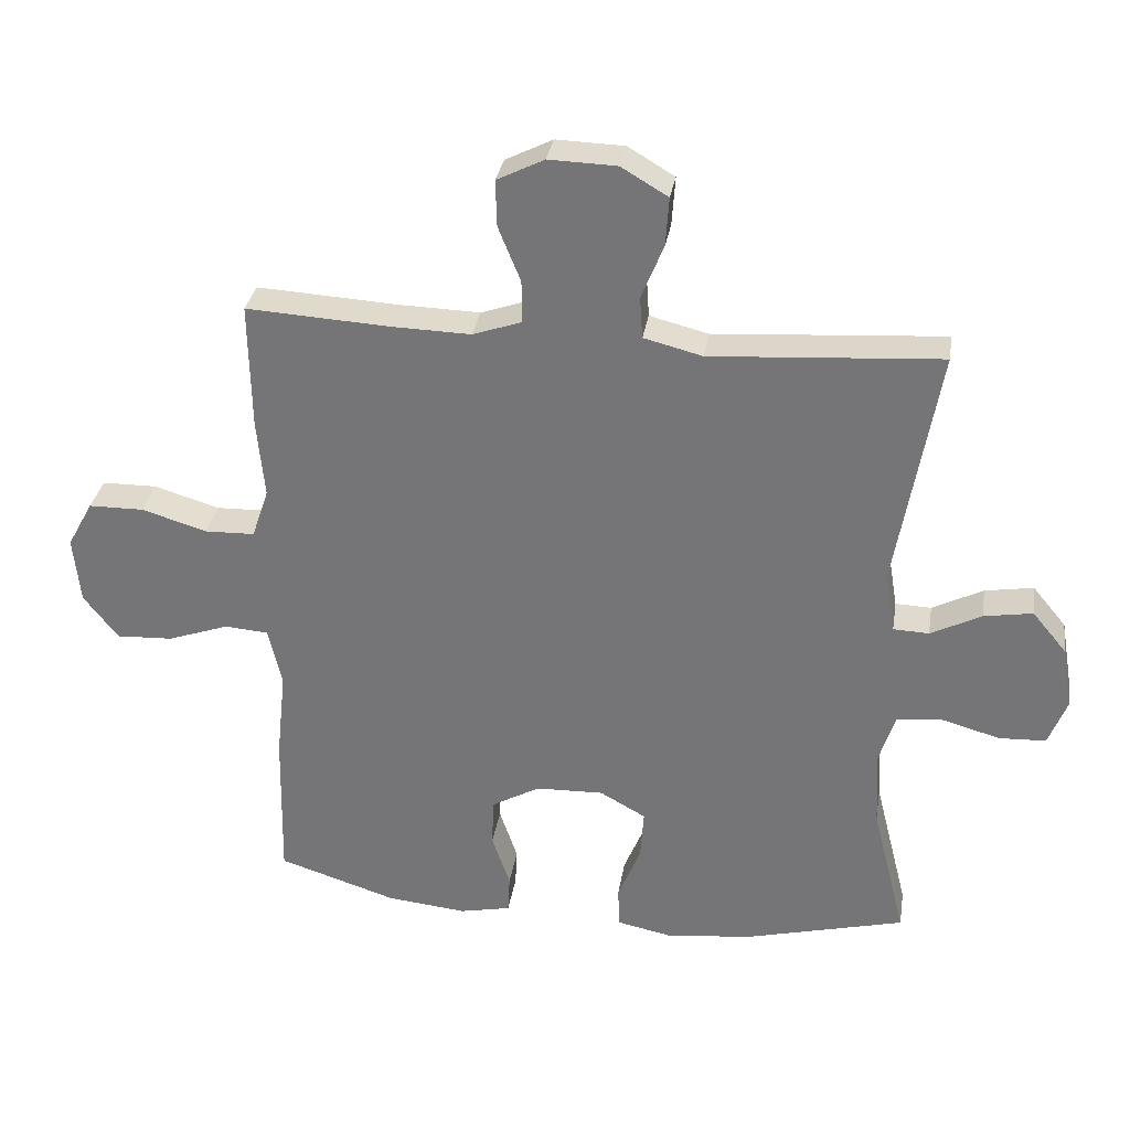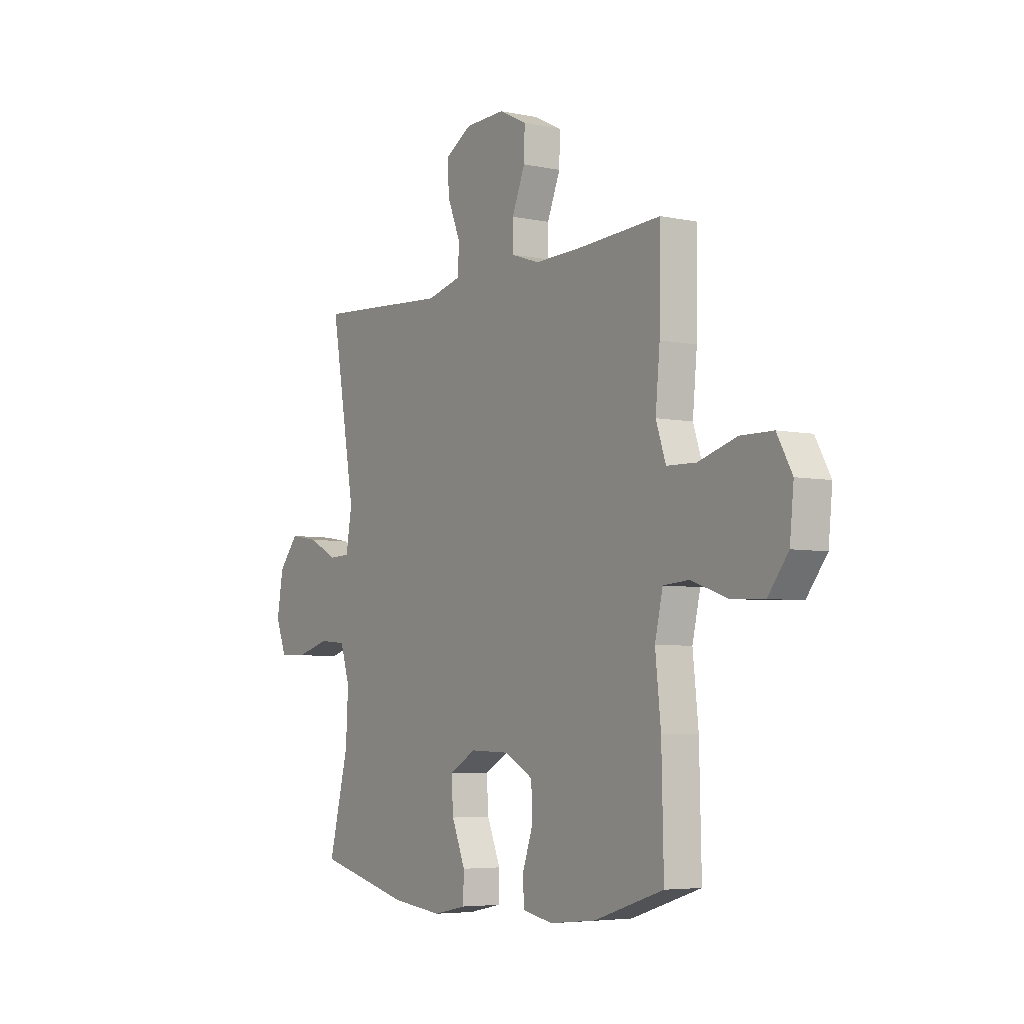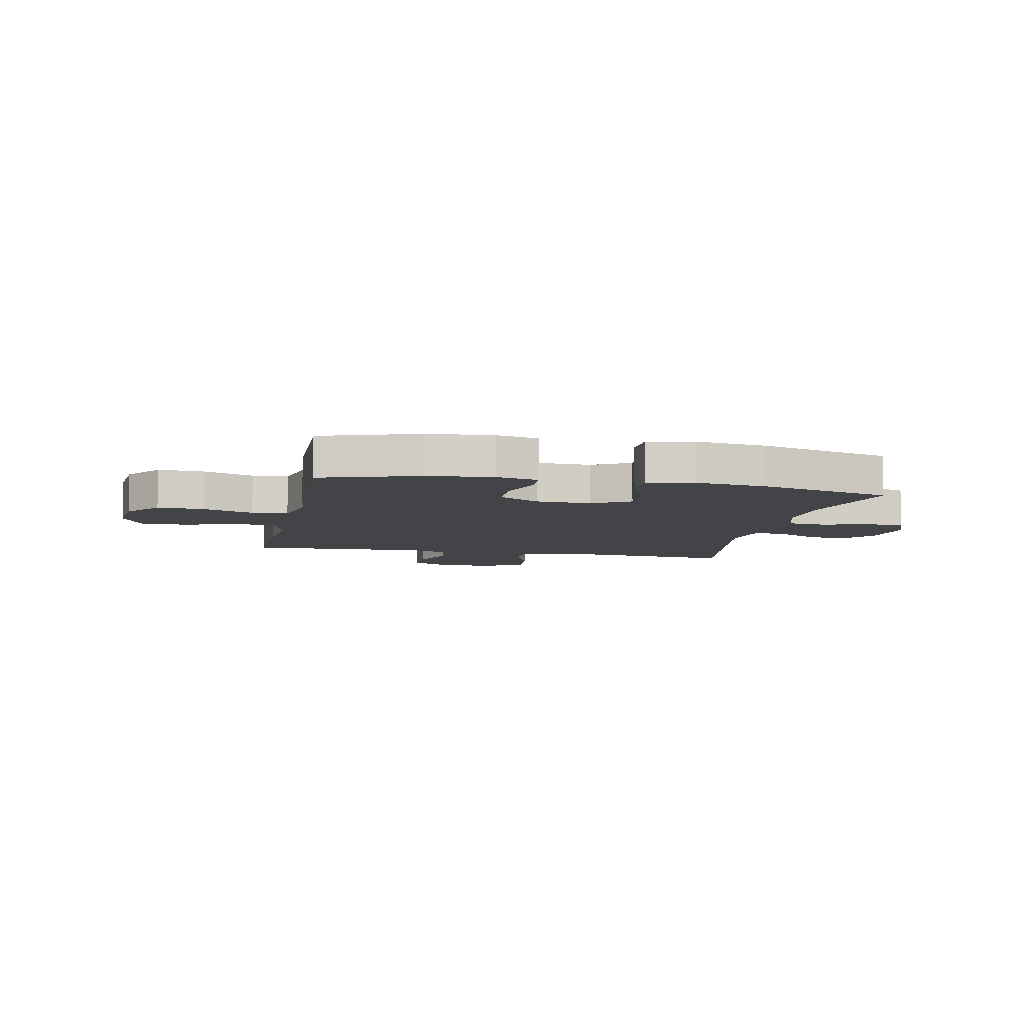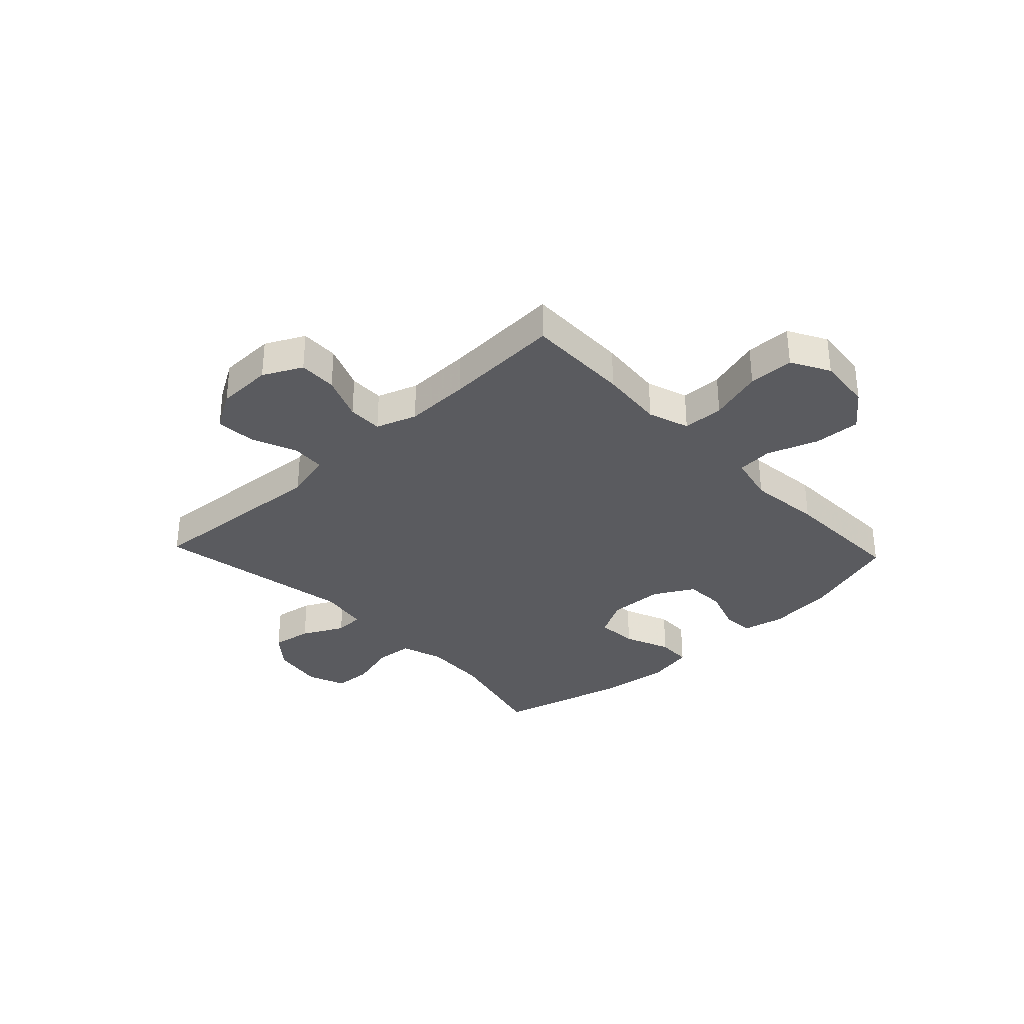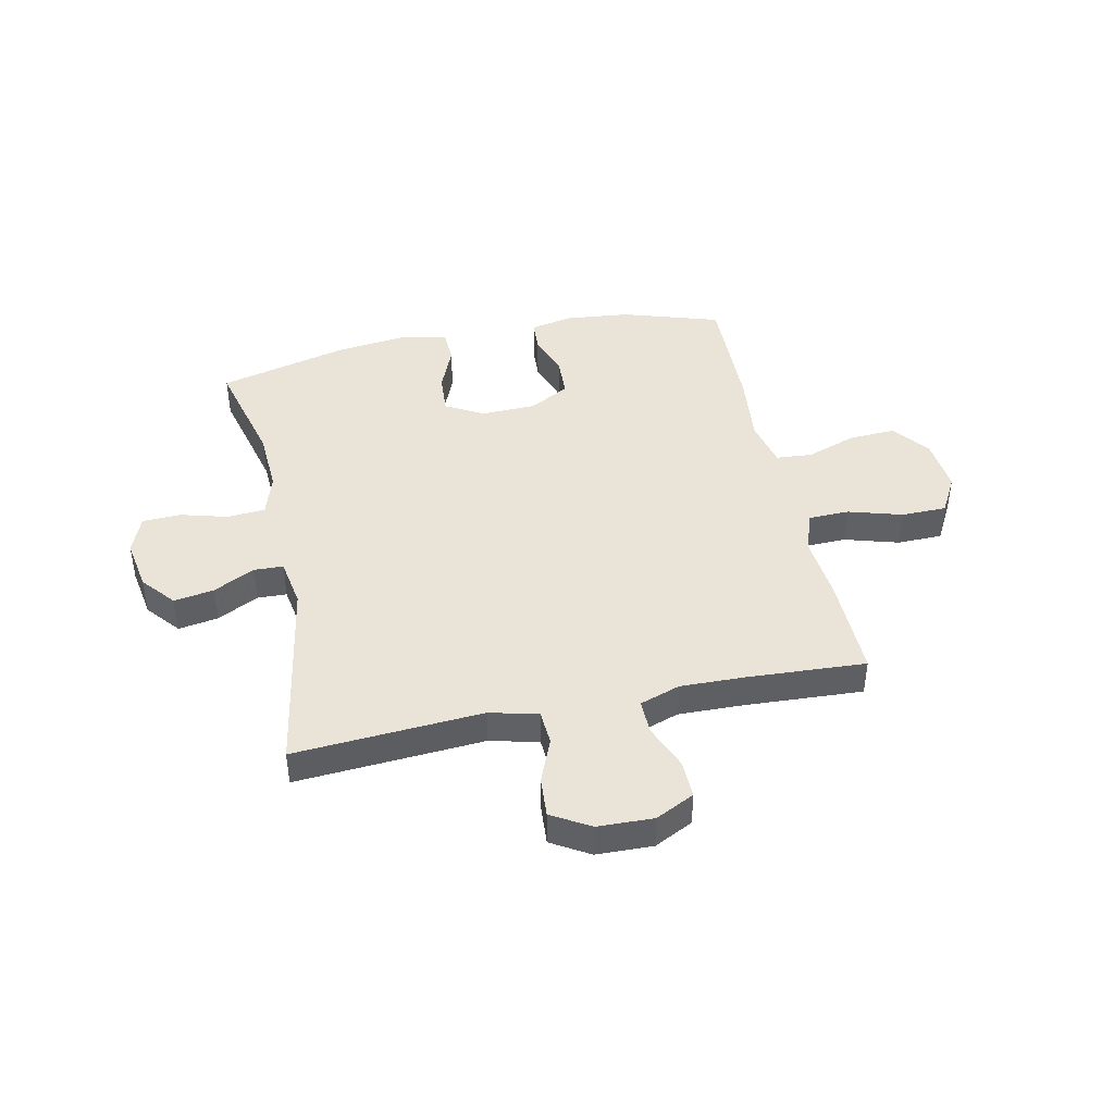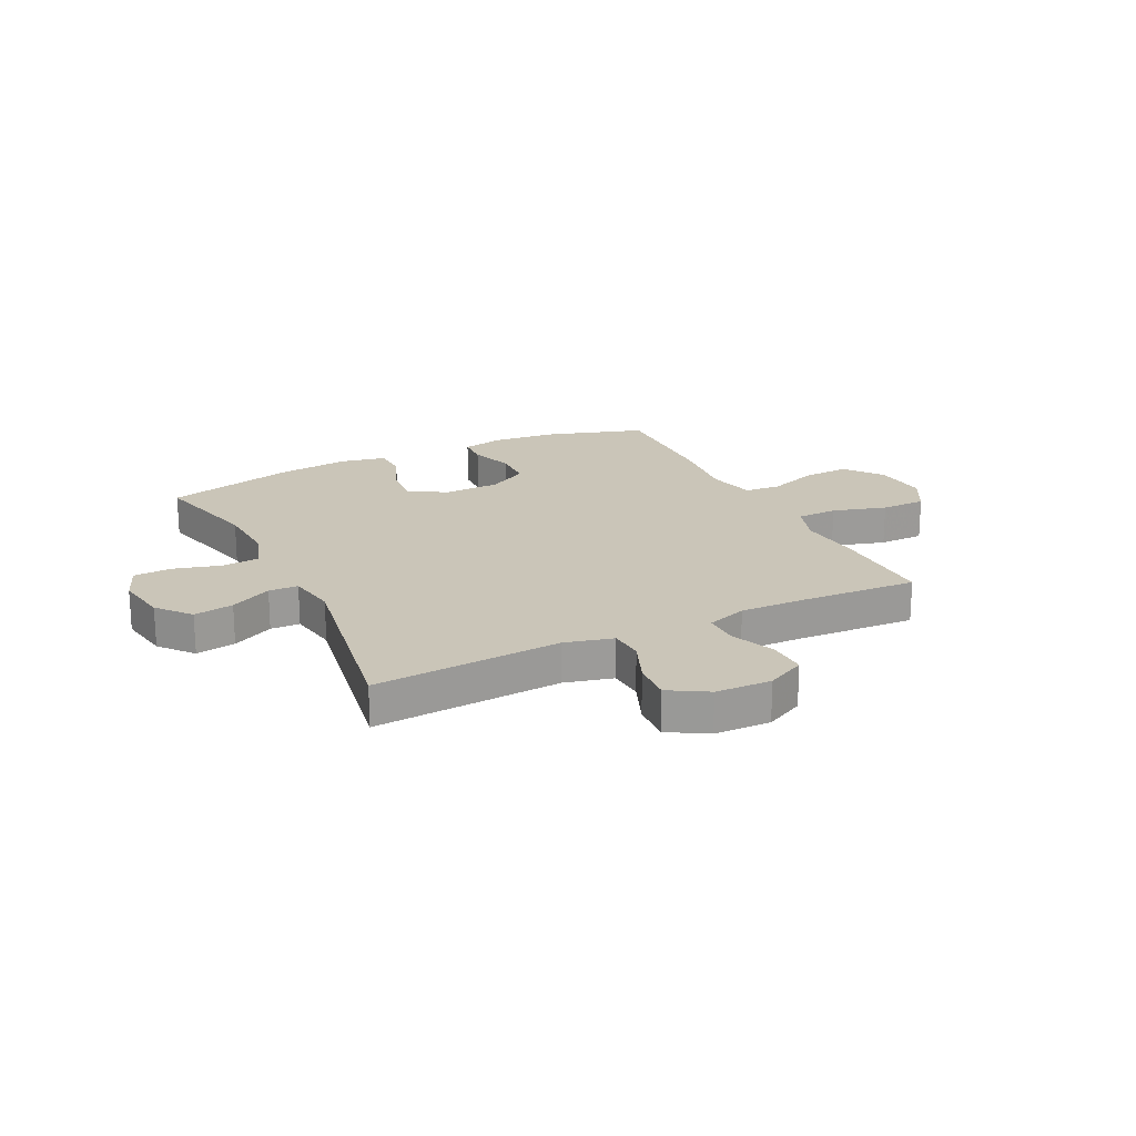
<metadata>
{"format":"obj","ext":"obj","renderer":"f3d","projection":"perspective","resolution":1024,"background":"white","views":[{"elev":32.0,"azim":-171.0,"up":"+Z"},{"elev":-5.3,"azim":56.7,"up":"+Z"},{"elev":-7.8,"azim":168.3,"up":"+Y"},{"elev":-32.9,"azim":43.3,"up":"+Y"},{"elev":43.1,"azim":-12.0,"up":"+Y"},{"elev":20.5,"azim":-26.3,"up":"+Y"}]}
</metadata>
<code>
v -0.5 0.07 -0.5
v -0.45 0.07 -0.3
v -0.444 0.07 -0.186
v -0.468 0.07 -0.11
v -0.536 0.07 -0.104
v -0.622 0.07 -0.128
v -0.691 0.07 -0.125
v -0.718 0.07 -0.056
v -0.702 0.07 0.038
v -0.652 0.07 0.098
v -0.58 0.07 0.086
v -0.505 0.07 0.048
v -0.452 0.07 0.05
v -0.437 0.07 0.139
v -0.5 0.07 0.5
v -0.16 0.07 0.477
v -0.073 0.07 0.499
v -0.069 0.07 0.561
v -0.102 0.07 0.642
v -0.107 0.07 0.714
v -0.038 0.07 0.755
v 0.063 0.07 0.758
v 0.133 0.07 0.723
v 0.131 0.07 0.654
v 0.098 0.07 0.573
v 0.097 0.07 0.51
v 0.17 0.07 0.485
v 0.287 0.07 0.488
v 0.5 0.07 0.5
v 0.497 0.07 0.312
v 0.486 0.07 0.196
v 0.511 0.07 0.122
v 0.585 0.07 0.12
v 0.682 0.07 0.149
v 0.764 0.07 0.148
v 0.802 0.07 0.079
v 0.792 0.07 -0.02
v 0.741 0.07 -0.086
v 0.657 0.07 -0.082
v 0.566 0.07 -0.05
v 0.501 0.07 -0.055
v 0.481 0.07 -0.142
v 0.495 0.07 -0.274
v 0.5 0.07 -0.5
v 0.324 0.07 -0.556
v 0.206 0.07 -0.568
v 0.13 0.07 -0.552
v 0.127 0.07 -0.495
v 0.154 0.07 -0.416
v 0.151 0.07 -0.344
v 0.079 0.07 -0.304
v -0.021 0.07 -0.301
v -0.089 0.07 -0.339
v -0.084 0.07 -0.413
v -0.05 0.07 -0.496
v -0.052 0.07 -0.558
v -0.135 0.07 -0.575
v -0.264 0.07 -0.56
v -0.5 0 -0.5
v -0.45 0 -0.3
v -0.444 0 -0.186
v -0.468 0 -0.11
v -0.536 0 -0.104
v -0.622 0 -0.128
v -0.691 0 -0.125
v -0.718 0 -0.056
v -0.702 0 0.038
v -0.652 0 0.098
v -0.58 0 0.086
v -0.505 0 0.048
v -0.452 0 0.05
v -0.437 0 0.139
v -0.5 0 0.5
v -0.16 0 0.477
v -0.073 0 0.499
v -0.069 0 0.561
v -0.102 0 0.642
v -0.107 0 0.714
v -0.038 0 0.755
v 0.063 0 0.758
v 0.133 0 0.723
v 0.131 0 0.654
v 0.098 0 0.573
v 0.097 0 0.51
v 0.17 0 0.485
v 0.287 0 0.488
v 0.5 0 0.5
v 0.497 0 0.312
v 0.486 0 0.196
v 0.511 0 0.122
v 0.585 0 0.12
v 0.682 0 0.149
v 0.764 0 0.148
v 0.802 0 0.079
v 0.792 0 -0.02
v 0.741 0 -0.086
v 0.657 0 -0.082
v 0.566 0 -0.05
v 0.501 0 -0.055
v 0.481 0 -0.142
v 0.495 0 -0.274
v 0.5 0 -0.5
v 0.324 0 -0.556
v 0.206 0 -0.568
v 0.13 0 -0.552
v 0.127 0 -0.495
v 0.154 0 -0.416
v 0.151 0 -0.344
v 0.079 0 -0.304
v -0.021 0 -0.301
v -0.089 0 -0.339
v -0.084 0 -0.413
v -0.05 0 -0.496
v -0.052 0 -0.558
v -0.135 0 -0.575
v -0.264 0 -0.56
f 57 58 1 2
f 54 55 56 57
f 53 54 57 2
f 52 53 2 3
f 51 52 3 4
f 46 47 48 49
f 46 49 50
f 45 46 50
f 42 43 44 45
f 41 42 45 50
f 37 38 39 40
f 37 40 41
f 36 37 41
f 33 34 35 36
f 32 33 36 41
f 31 32 41 50
f 28 29 30 31
f 27 28 31 50
f 22 23 24 25
f 22 25 26
f 21 22 26
f 18 19 20 21
f 17 18 21 26
f 16 17 26 27
f 14 15 16
f 13 14 16 27
f 9 10 11 12
f 9 12 13
f 8 9 13
f 5 6 7 8
f 4 5 8 13
f 51 4 13 27
f 27 50 51
f 60 59 116 115
f 115 114 113 112
f 60 115 112 111
f 61 60 111 110
f 62 61 110 109
f 107 106 105 104
f 108 107 104
f 108 104 103
f 103 102 101 100
f 108 103 100 99
f 98 97 96 95
f 99 98 95
f 99 95 94
f 94 93 92 91
f 99 94 91 90
f 108 99 90 89
f 89 88 87 86
f 108 89 86 85
f 83 82 81 80
f 84 83 80
f 84 80 79
f 79 78 77 76
f 84 79 76 75
f 85 84 75 74
f 74 73 72
f 85 74 72 71
f 70 69 68 67
f 71 70 67
f 71 67 66
f 66 65 64 63
f 71 66 63 62
f 85 71 62 109
f 109 108 85
f 1 59 60 2
f 2 60 61 3
f 3 61 62 4
f 4 62 63 5
f 5 63 64 6
f 6 64 65 7
f 7 65 66 8
f 8 66 67 9
f 9 67 68 10
f 10 68 69 11
f 11 69 70 12
f 12 70 71 13
f 13 71 72 14
f 14 72 73 15
f 15 73 74 16
f 16 74 75 17
f 17 75 76 18
f 18 76 77 19
f 19 77 78 20
f 20 78 79 21
f 21 79 80 22
f 22 80 81 23
f 23 81 82 24
f 24 82 83 25
f 25 83 84 26
f 26 84 85 27
f 27 85 86 28
f 28 86 87 29
f 29 87 88 30
f 30 88 89 31
f 31 89 90 32
f 32 90 91 33
f 33 91 92 34
f 34 92 93 35
f 35 93 94 36
f 36 94 95 37
f 37 95 96 38
f 38 96 97 39
f 39 97 98 40
f 40 98 99 41
f 41 99 100 42
f 42 100 101 43
f 43 101 102 44
f 44 102 103 45
f 45 103 104 46
f 46 104 105 47
f 47 105 106 48
f 48 106 107 49
f 49 107 108 50
f 50 108 109 51
f 51 109 110 52
f 52 110 111 53
f 53 111 112 54
f 54 112 113 55
f 55 113 114 56
f 56 114 115 57
f 57 115 116 58
f 58 116 59 1

</code>
